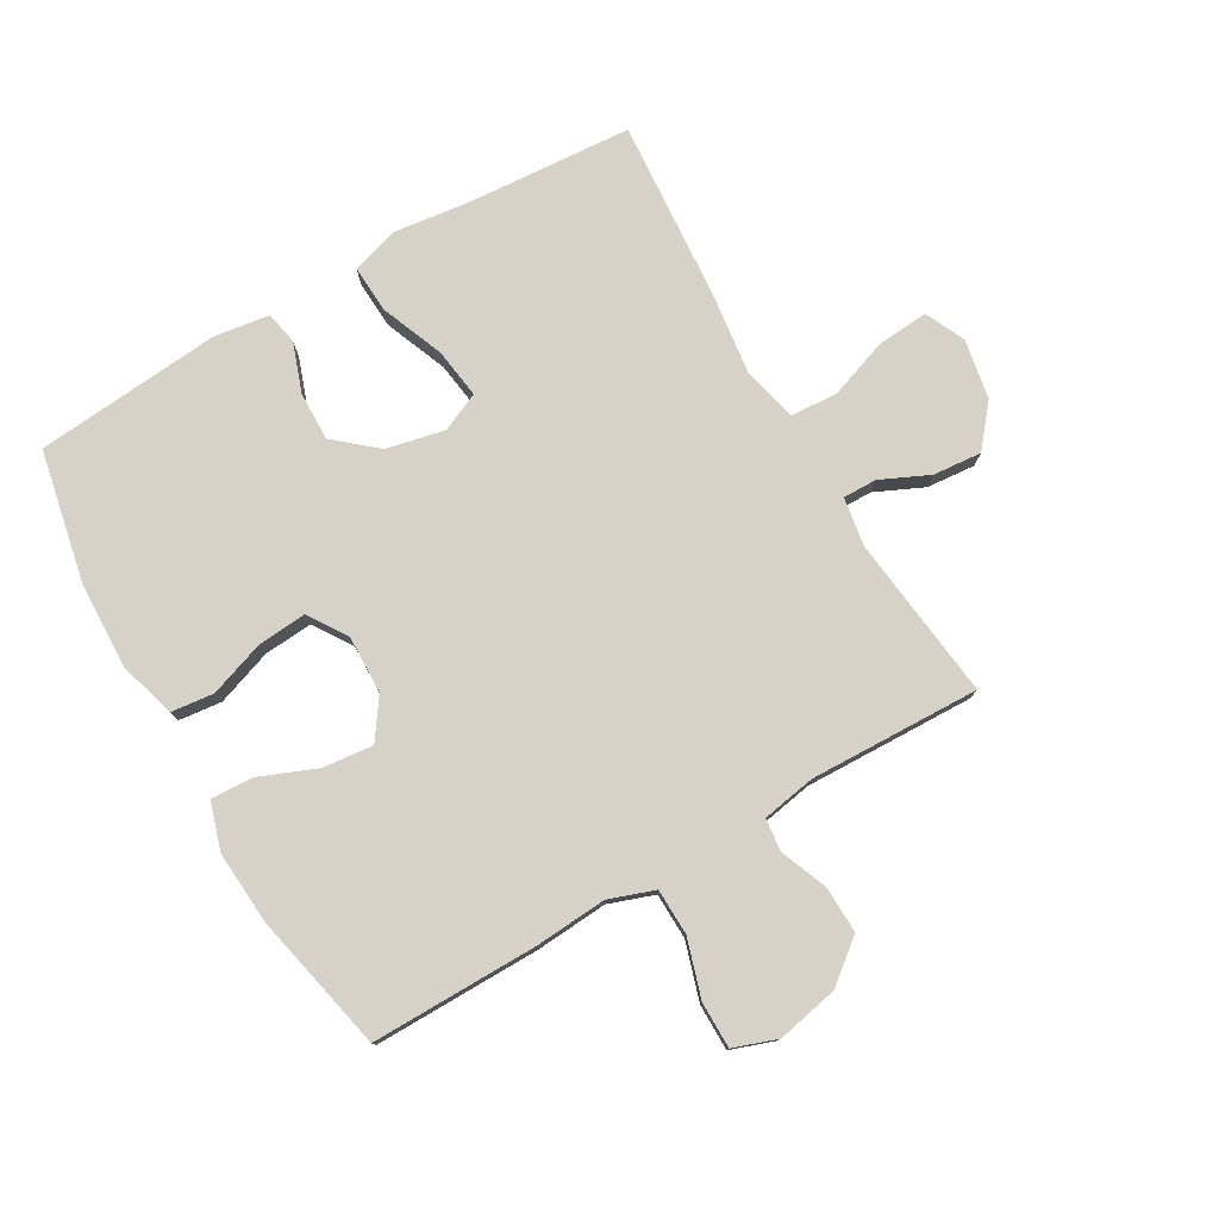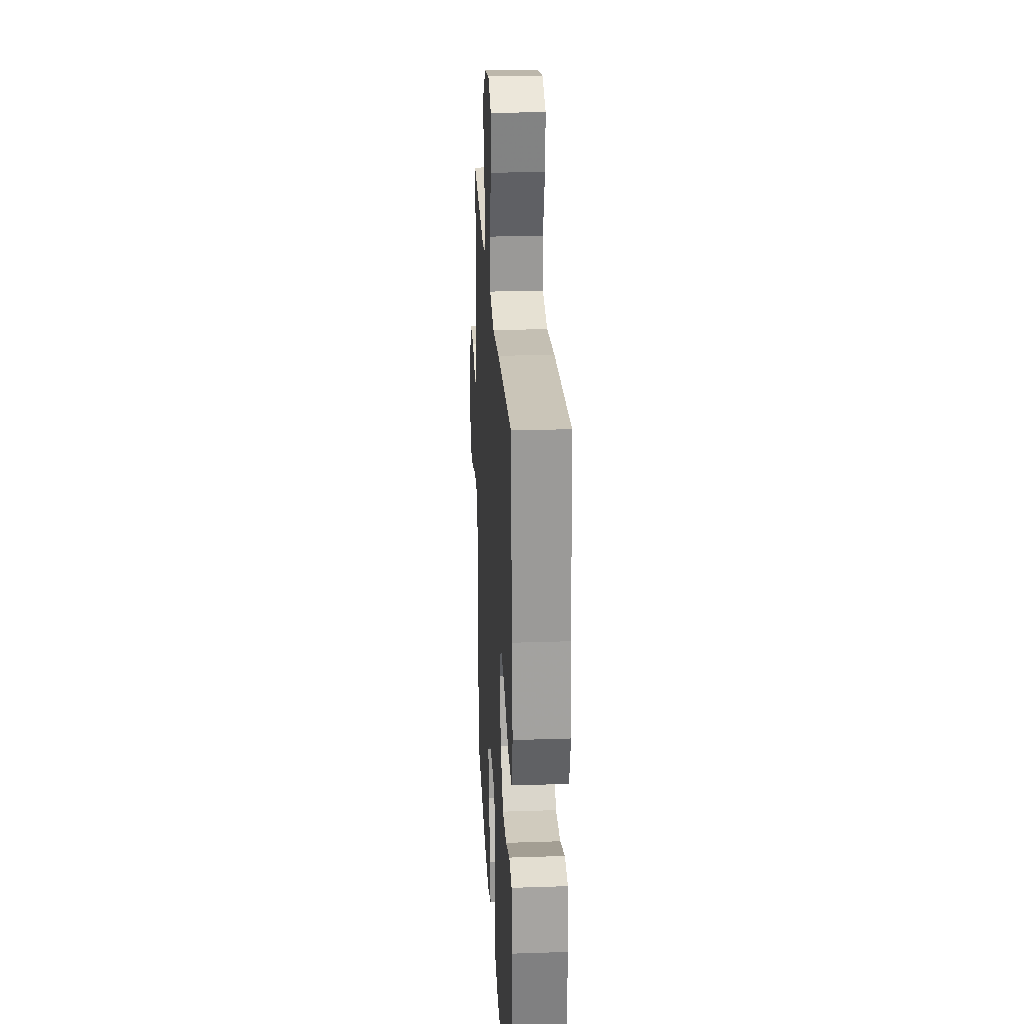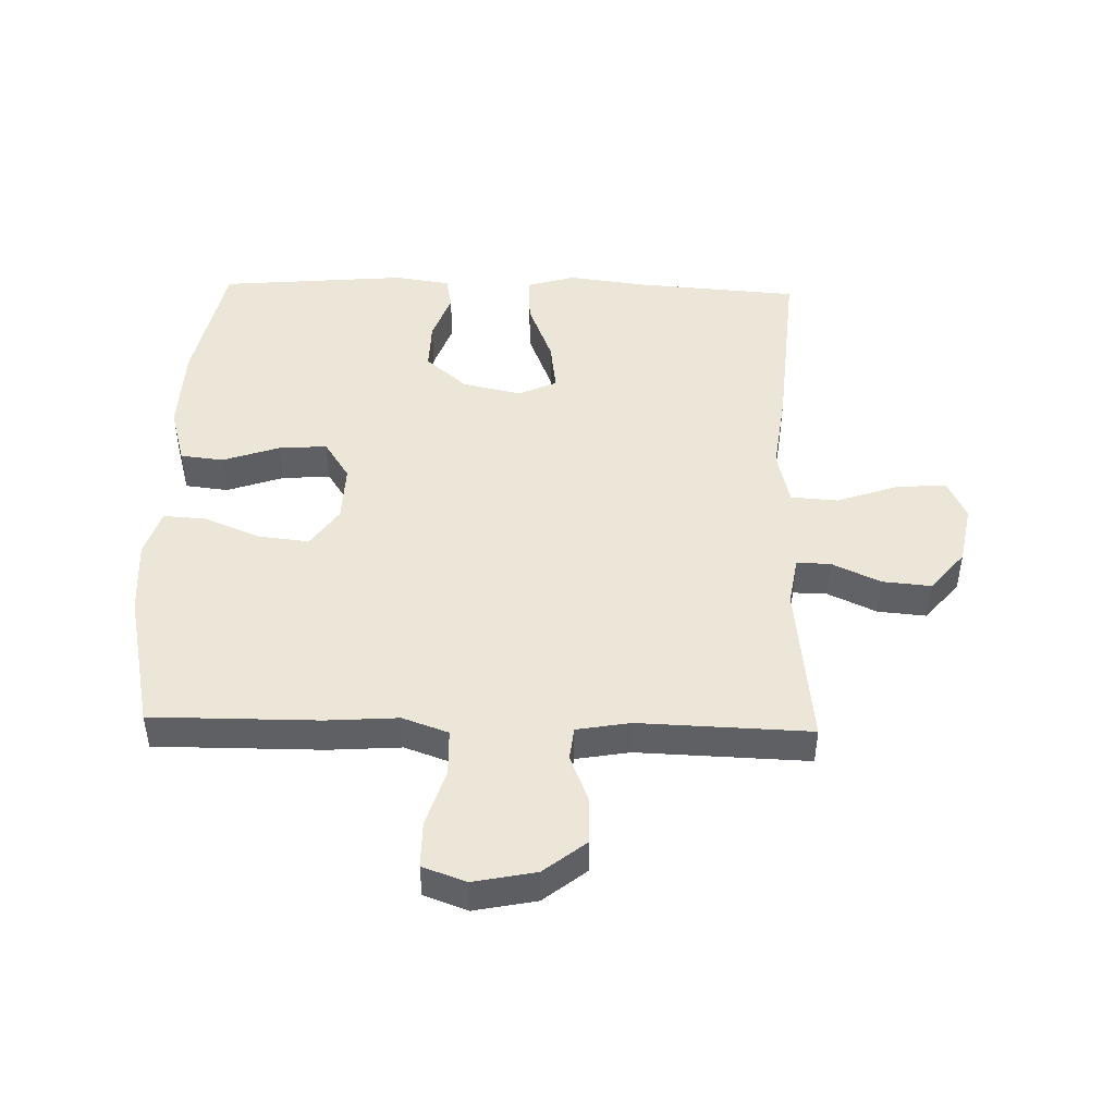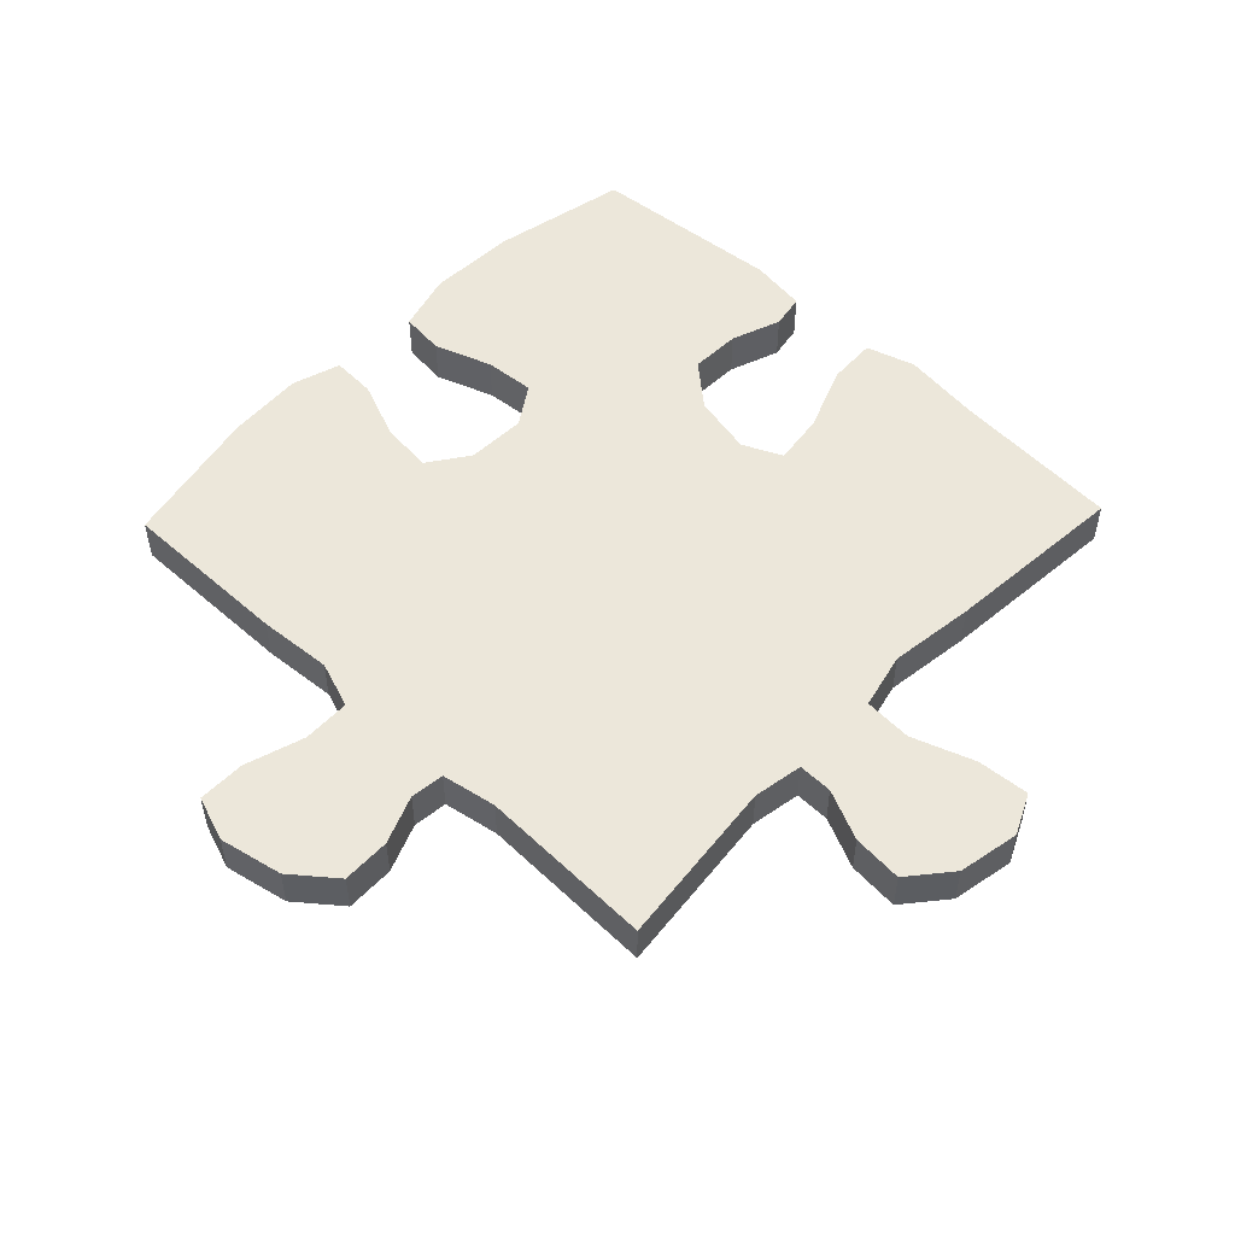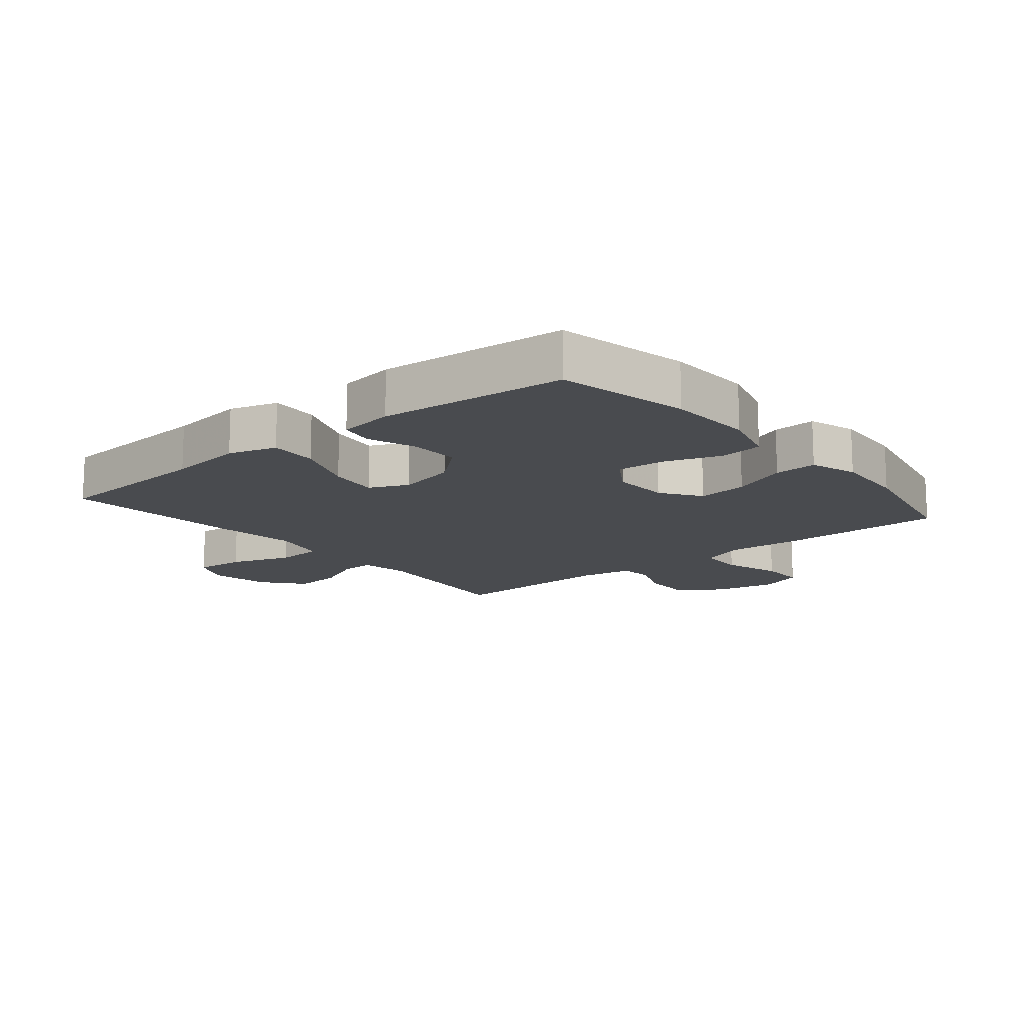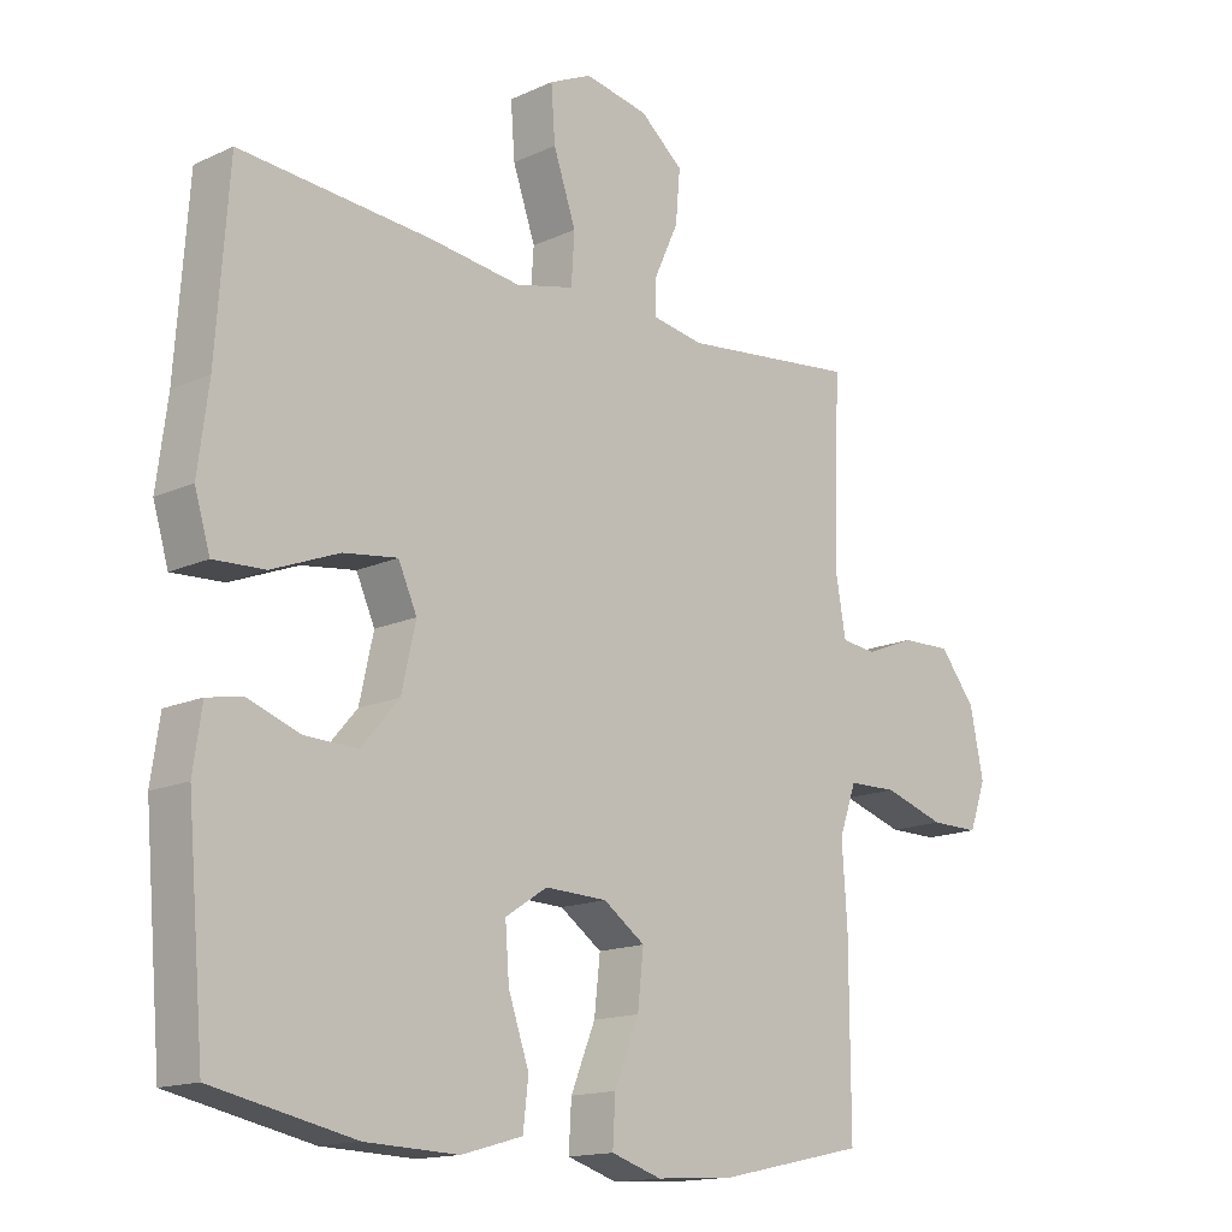
<metadata>
{"format":"obj","ext":"obj","renderer":"f3d","projection":"perspective","resolution":1024,"background":"white","views":[{"elev":77.7,"azim":-120.2,"up":"+Y"},{"elev":25.1,"azim":86.9,"up":"+Z"},{"elev":46.6,"azim":-88.4,"up":"+Y"},{"elev":52.1,"azim":-46.3,"up":"+Y"},{"elev":-14.1,"azim":129.6,"up":"+Y"},{"elev":-15.1,"azim":134.3,"up":"+Z"}]}
</metadata>
<code>
v 0.5 0.07 -0.5
v 0.288 0.07 -0.544
v 0.149 0.07 -0.549
v 0.057 0.07 -0.523
v 0.049 0.07 -0.454
v 0.08 0.07 -0.364
v 0.086 0.07 -0.286
v 0.023 0.07 -0.245
v -0.07 0.07 -0.248
v -0.133 0.07 -0.292
v -0.124 0.07 -0.373
v -0.087 0.07 -0.463
v -0.083 0.07 -0.532
v -0.159 0.07 -0.556
v -0.278 0.07 -0.548
v -0.5 0.07 -0.5
v -0.499 0.07 -0.232
v -0.491 0.07 -0.117
v -0.517 0.07 -0.044
v -0.591 0.07 -0.042
v -0.684 0.07 -0.071
v -0.758 0.07 -0.071
v -0.783 0.07 -0.001
v -0.763 0.07 0.098
v -0.709 0.07 0.166
v -0.634 0.07 0.164
v -0.559 0.07 0.134
v -0.506 0.07 0.14
v -0.491 0.07 0.226
v -0.5 0.07 0.5
v -0.236 0.07 0.47
v -0.158 0.07 0.483
v -0.159 0.07 0.537
v -0.195 0.07 0.615
v -0.202 0.07 0.693
v -0.137 0.07 0.747
v -0.041 0.07 0.765
v 0.023 0.07 0.735
v 0.017 0.07 0.654
v -0.017 0.07 0.556
v -0.012 0.07 0.481
v 0.076 0.07 0.46
v 0.21 0.07 0.477
v 0.5 0.07 0.5
v 0.519 0.07 0.236
v 0.535 0.07 0.113
v 0.512 0.07 0.036
v 0.435 0.07 0.04
v 0.334 0.07 0.08
v 0.253 0.07 0.091
v 0.225 0.07 0.029
v 0.246 0.07 -0.065
v 0.303 0.07 -0.131
v 0.382 0.07 -0.129
v 0.46 0.07 -0.101
v 0.513 0.07 -0.111
v 0.526 0.07 -0.2
v 0.5 0 -0.5
v 0.288 0 -0.544
v 0.149 0 -0.549
v 0.057 0 -0.523
v 0.049 0 -0.454
v 0.08 0 -0.364
v 0.086 0 -0.286
v 0.023 0 -0.245
v -0.07 0 -0.248
v -0.133 0 -0.292
v -0.124 0 -0.373
v -0.087 0 -0.463
v -0.083 0 -0.532
v -0.159 0 -0.556
v -0.278 0 -0.548
v -0.5 0 -0.5
v -0.499 0 -0.232
v -0.491 0 -0.117
v -0.517 0 -0.044
v -0.591 0 -0.042
v -0.684 0 -0.071
v -0.758 0 -0.071
v -0.783 0 -0.001
v -0.763 0 0.098
v -0.709 0 0.166
v -0.634 0 0.164
v -0.559 0 0.134
v -0.506 0 0.14
v -0.491 0 0.226
v -0.5 0 0.5
v -0.236 0 0.47
v -0.158 0 0.483
v -0.159 0 0.537
v -0.195 0 0.615
v -0.202 0 0.693
v -0.137 0 0.747
v -0.041 0 0.765
v 0.023 0 0.735
v 0.017 0 0.654
v -0.017 0 0.556
v -0.012 0 0.481
v 0.076 0 0.46
v 0.21 0 0.477
v 0.5 0 0.5
v 0.519 0 0.236
v 0.535 0 0.113
v 0.512 0 0.036
v 0.435 0 0.04
v 0.334 0 0.08
v 0.253 0 0.091
v 0.225 0 0.029
v 0.246 0 -0.065
v 0.303 0 -0.131
v 0.382 0 -0.129
v 0.46 0 -0.101
v 0.513 0 -0.111
v 0.526 0 -0.2
f 54 55 56 57
f 53 54 57 1
f 52 53 1 2
f 51 52 2 3
f 46 47 48 49
f 45 46 49 50
f 42 43 44 45
f 41 42 45 50
f 37 38 39 40
f 37 40 41
f 36 37 41
f 33 34 35 36
f 32 33 36 41
f 31 32 41 50
f 29 30 31 50
f 24 25 26 27
f 24 27 28
f 23 24 28
f 20 21 22 23
f 19 20 23 28
f 18 19 28 29
f 16 17 18
f 15 16 18
f 11 12 13 14
f 10 11 14 15
f 3 4 5 6
f 51 3 6 7
f 18 29 50 51
f 10 15 18
f 9 10 18 51
f 8 9 51
f 7 8 51
f 114 113 112 111
f 58 114 111 110
f 59 58 110 109
f 60 59 109 108
f 106 105 104 103
f 107 106 103 102
f 102 101 100 99
f 107 102 99 98
f 97 96 95 94
f 98 97 94
f 98 94 93
f 93 92 91 90
f 98 93 90 89
f 107 98 89 88
f 107 88 87 86
f 84 83 82 81
f 85 84 81
f 85 81 80
f 80 79 78 77
f 85 80 77 76
f 86 85 76 75
f 75 74 73
f 75 73 72
f 71 70 69 68
f 72 71 68 67
f 63 62 61 60
f 64 63 60 108
f 108 107 86 75
f 75 72 67
f 108 75 67 66
f 108 66 65
f 108 65 64
f 1 58 59 2
f 2 59 60 3
f 3 60 61 4
f 4 61 62 5
f 5 62 63 6
f 6 63 64 7
f 7 64 65 8
f 8 65 66 9
f 9 66 67 10
f 10 67 68 11
f 11 68 69 12
f 12 69 70 13
f 13 70 71 14
f 14 71 72 15
f 15 72 73 16
f 16 73 74 17
f 17 74 75 18
f 18 75 76 19
f 19 76 77 20
f 20 77 78 21
f 21 78 79 22
f 22 79 80 23
f 23 80 81 24
f 24 81 82 25
f 25 82 83 26
f 26 83 84 27
f 27 84 85 28
f 28 85 86 29
f 29 86 87 30
f 30 87 88 31
f 31 88 89 32
f 32 89 90 33
f 33 90 91 34
f 34 91 92 35
f 35 92 93 36
f 36 93 94 37
f 37 94 95 38
f 38 95 96 39
f 39 96 97 40
f 40 97 98 41
f 41 98 99 42
f 42 99 100 43
f 43 100 101 44
f 44 101 102 45
f 45 102 103 46
f 46 103 104 47
f 47 104 105 48
f 48 105 106 49
f 49 106 107 50
f 50 107 108 51
f 51 108 109 52
f 52 109 110 53
f 53 110 111 54
f 54 111 112 55
f 55 112 113 56
f 56 113 114 57
f 57 114 58 1

</code>
